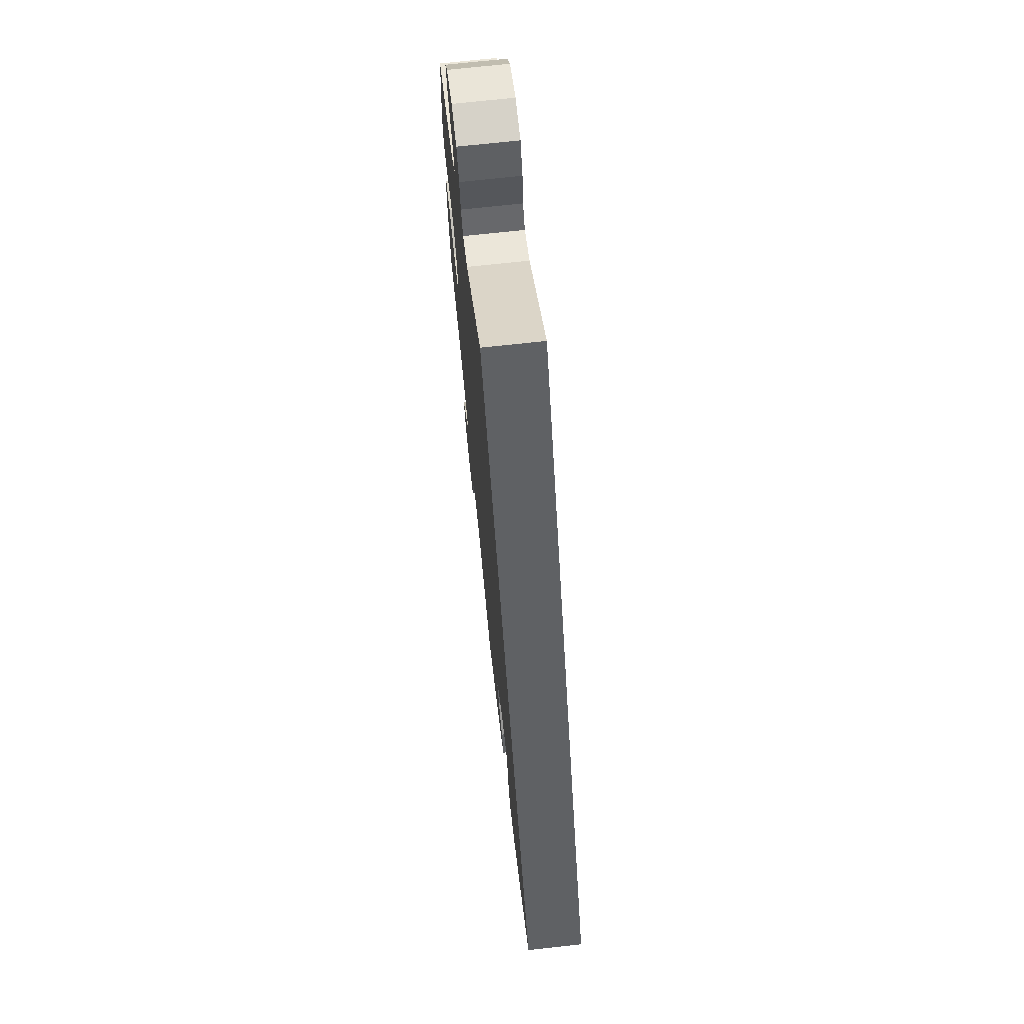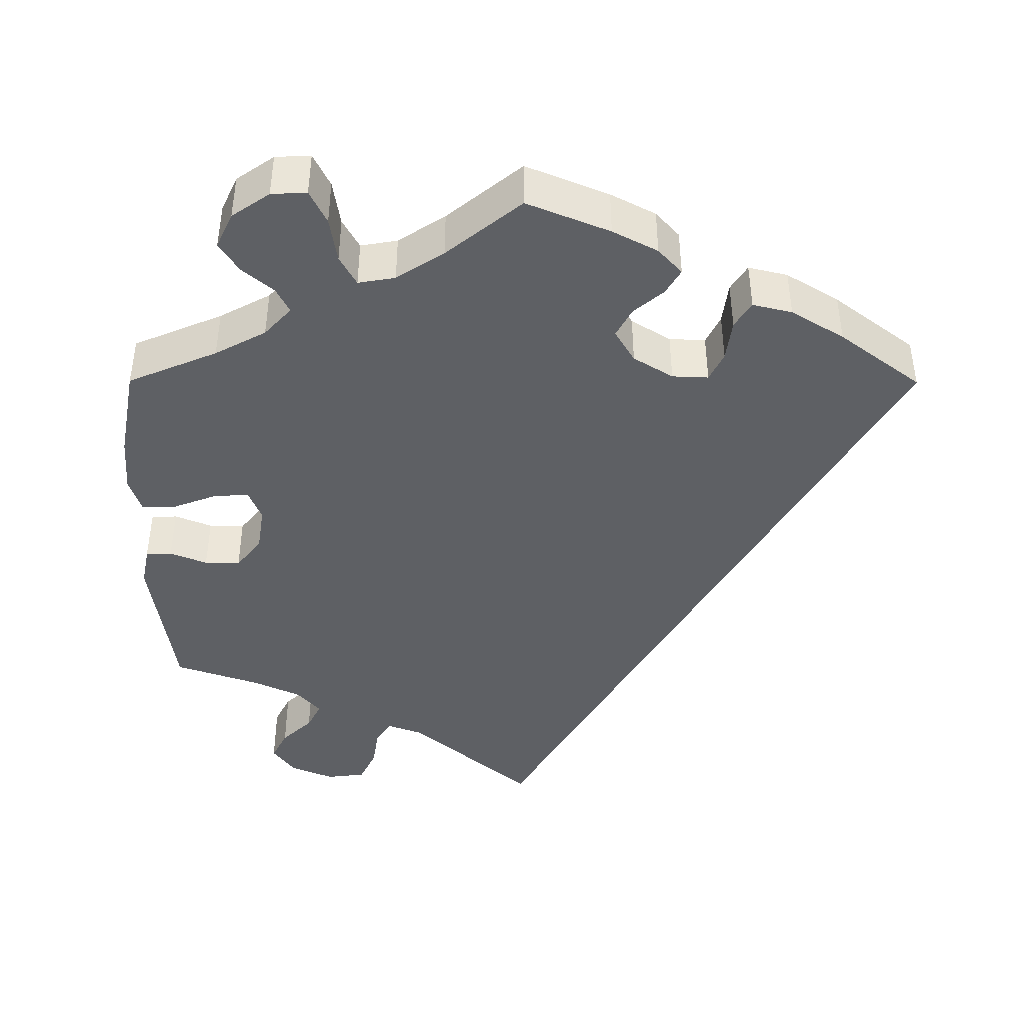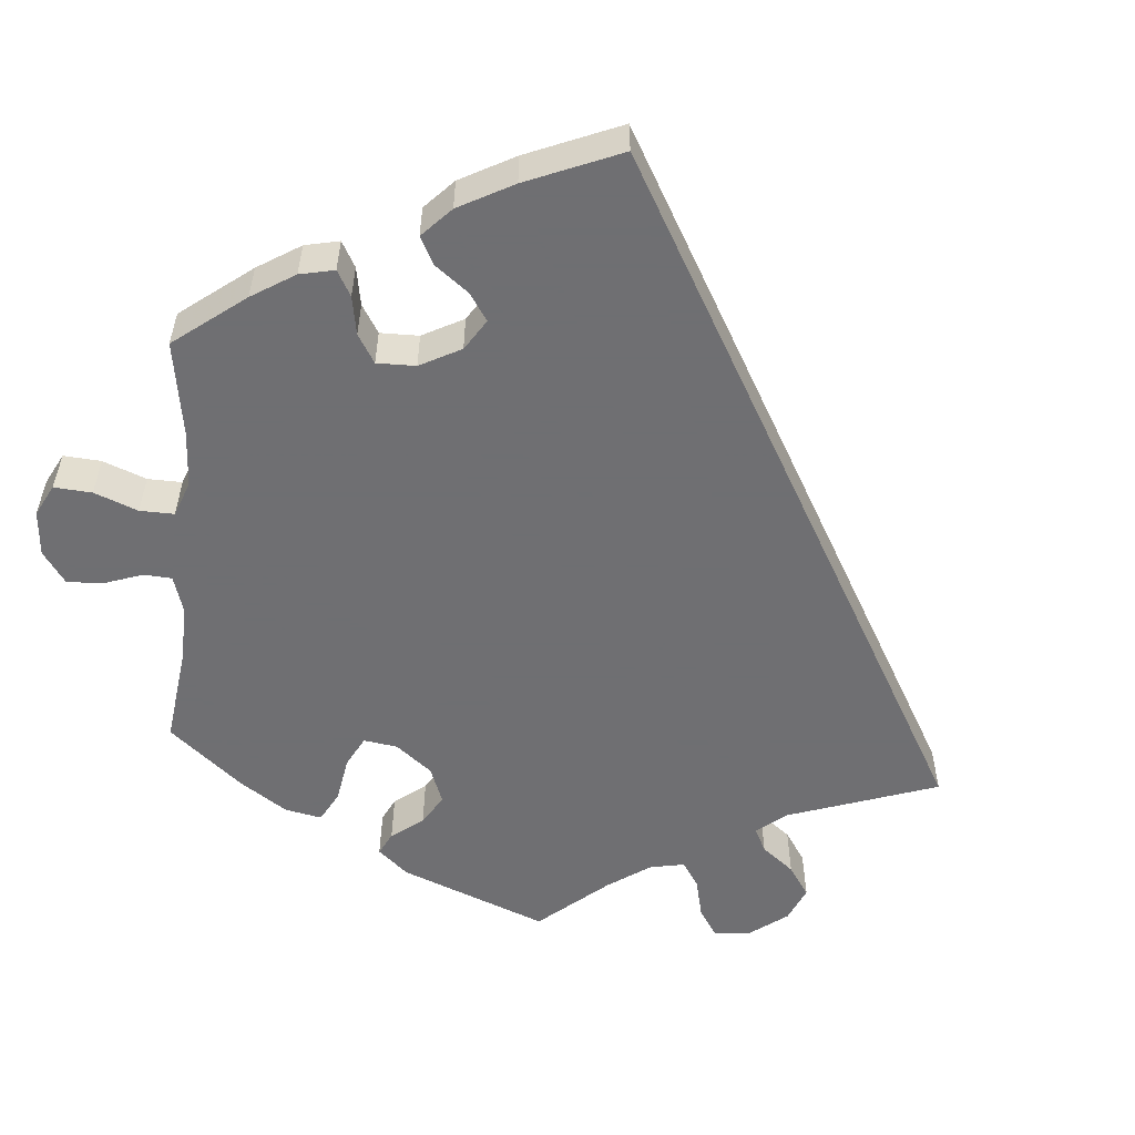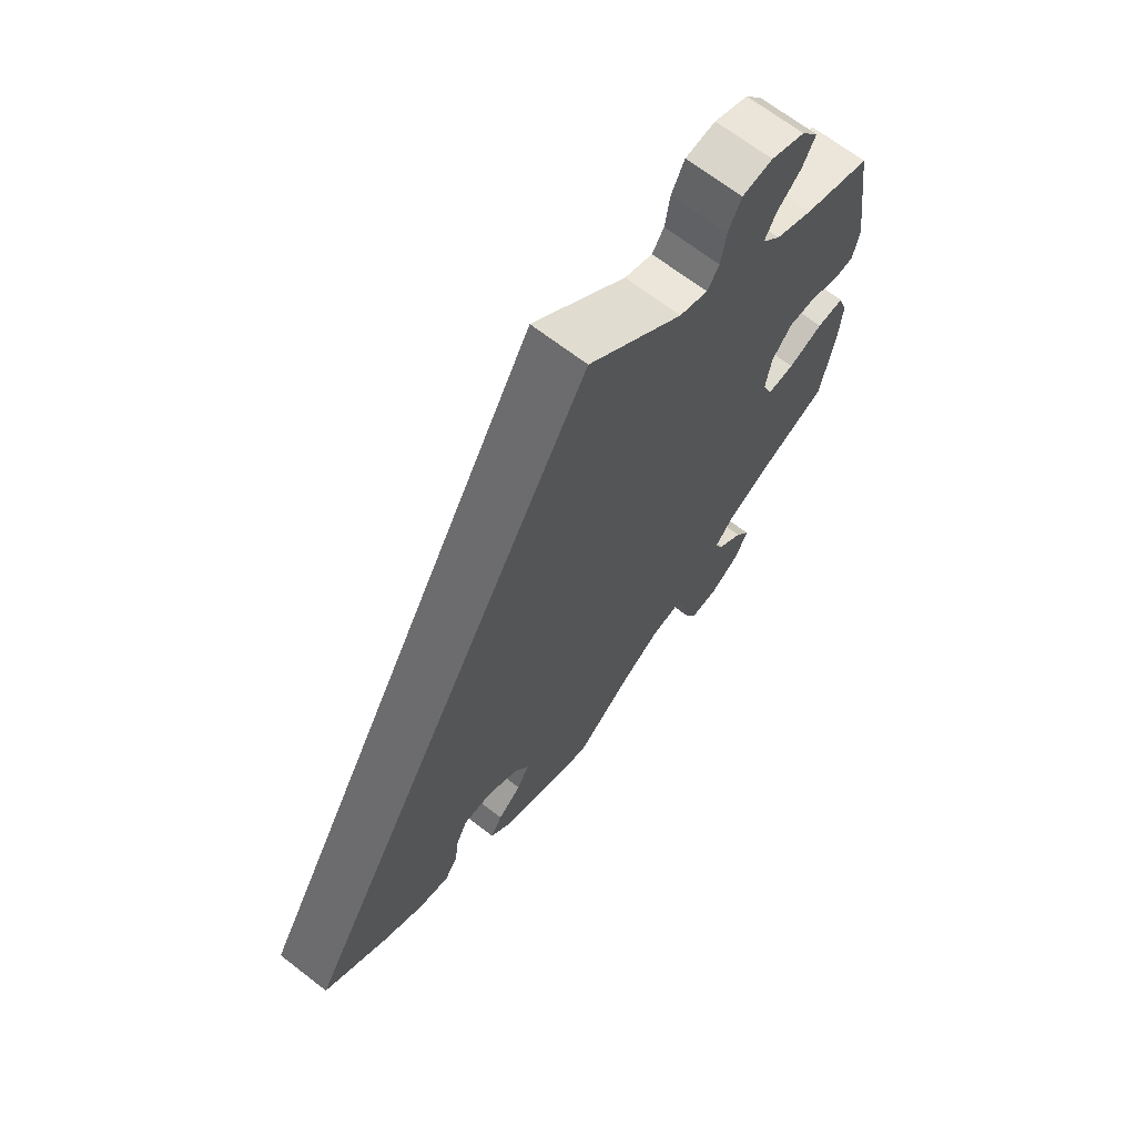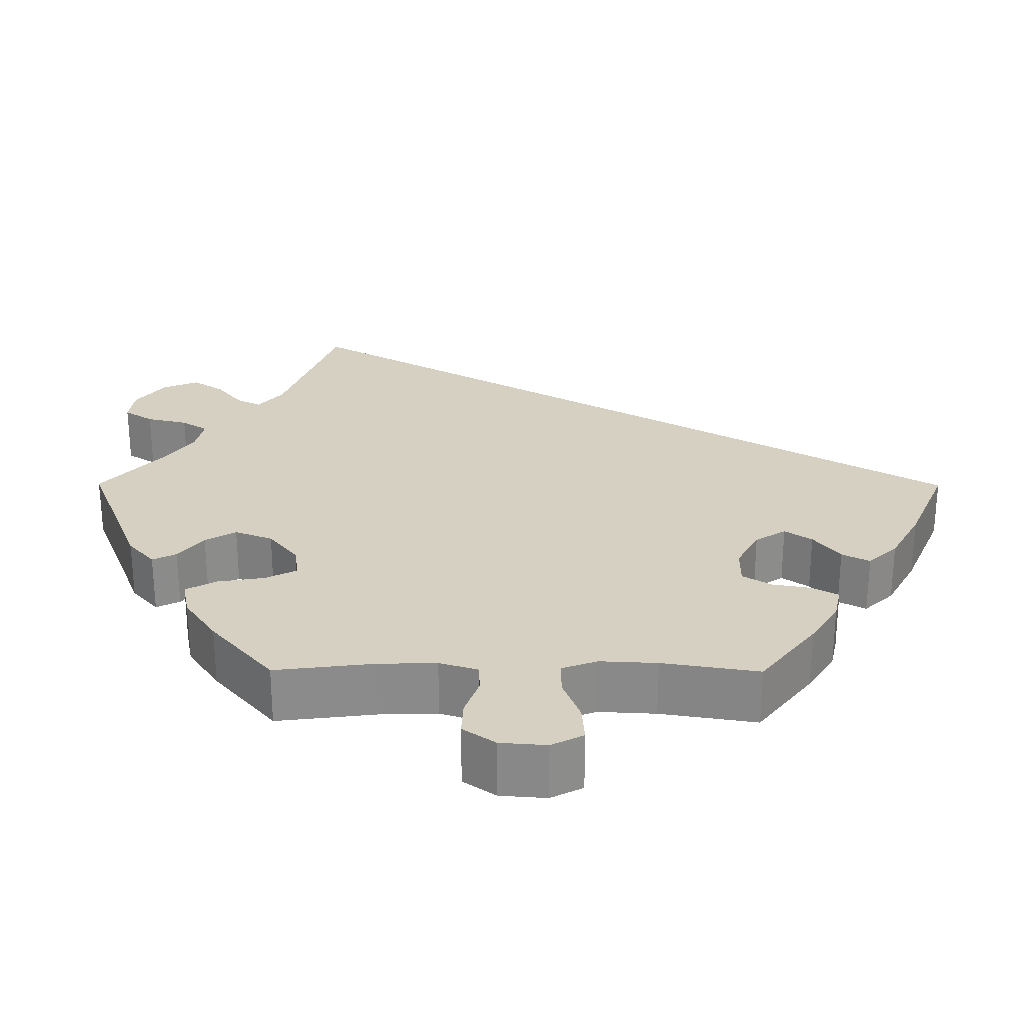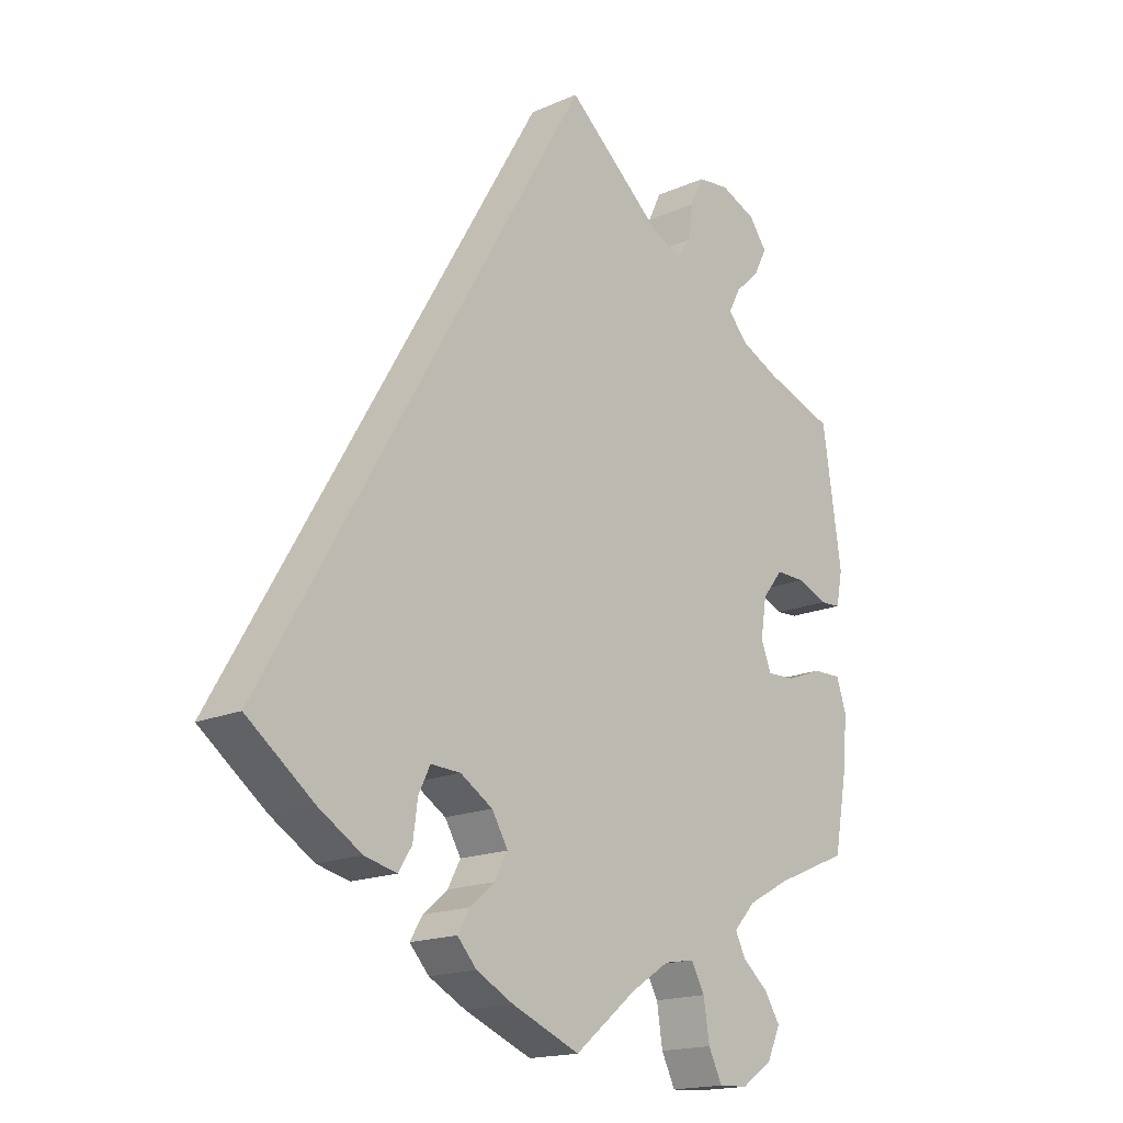
<metadata>
{"format":"obj","ext":"obj","renderer":"f3d","projection":"perspective","resolution":1024,"background":"white","views":[{"elev":71.3,"azim":-96.3,"up":"+Z"},{"elev":-43.0,"azim":179.9,"up":"+Y"},{"elev":-54.7,"azim":-125.3,"up":"+Y"},{"elev":67.8,"azim":-52.2,"up":"+Z"},{"elev":26.5,"azim":150.3,"up":"+Y"},{"elev":-17.2,"azim":-48.7,"up":"+Z"}]}
</metadata>
<code>
v 0 0.07 0.578
v 0.153 0.07 0.447
v 0.199 0.07 0.43
v 0.218 0.07 0.459
v 0.226 0.07 0.511
v 0.247 0.07 0.554
v 0.296 0.07 0.56
v 0.351 0.07 0.537
v 0.379 0.07 0.499
v 0.359 0.07 0.46
v 0.32 0.07 0.423
v 0.302 0.07 0.388
v 0.332 0.07 0.354
v 0.392 0.07 0.326
v 0.5 0.07 0.289
v 0.529 0.07 0.092
v 0.519 0.07 0.042
v 0.486 0.07 0.04
v 0.439 0.07 0.059
v 0.394 0.07 0.06
v 0.362 0.07 0.02
v 0.353 0.07 -0.038
v 0.369 0.07 -0.078
v 0.413 0.07 -0.076
v 0.469 0.07 -0.055
v 0.513 0.07 -0.054
v 0.528 0.07 -0.099
v 0.523 0.07 -0.17
v 0.501 0.07 -0.289
v 0.387 0.07 -0.337
v 0.322 0.07 -0.372
v 0.288 0.07 -0.409
v 0.304 0.07 -0.441
v 0.344 0.07 -0.475
v 0.368 0.07 -0.513
v 0.347 0.07 -0.558
v 0.299 0.07 -0.591
v 0.254 0.07 -0.593
v 0.233 0.07 -0.55
v 0.224 0.07 -0.492
v 0.203 0.07 -0.454
v 0.156 0.07 -0.462
v 0.096 0.07 -0.501
v 0.001 0.07 -0.578
v -0.104 0.07 -0.535
v -0.161 0.07 -0.505
v -0.191 0.07 -0.472
v -0.172 0.07 -0.44
v -0.134 0.07 -0.408
v -0.114 0.07 -0.371
v -0.139 0.07 -0.329
v -0.189 0.07 -0.298
v -0.235 0.07 -0.296
v -0.253 0.07 -0.333
v -0.26 0.07 -0.386
v -0.281 0.07 -0.419
v -0.331 0.07 -0.407
v -0.398 0.07 -0.366
v -0.501 0.07 -0.288
v 0 0 0.578
v 0.153 0 0.447
v 0.199 0 0.43
v 0.218 0 0.459
v 0.226 0 0.511
v 0.247 0 0.554
v 0.296 0 0.56
v 0.351 0 0.537
v 0.379 0 0.499
v 0.359 0 0.46
v 0.32 0 0.423
v 0.302 0 0.388
v 0.332 0 0.354
v 0.392 0 0.326
v 0.5 0 0.289
v 0.529 0 0.092
v 0.519 0 0.042
v 0.486 0 0.04
v 0.439 0 0.059
v 0.394 0 0.06
v 0.362 0 0.02
v 0.353 0 -0.038
v 0.369 0 -0.078
v 0.413 0 -0.076
v 0.469 0 -0.055
v 0.513 0 -0.054
v 0.528 0 -0.099
v 0.523 0 -0.17
v 0.501 0 -0.289
v 0.387 0 -0.337
v 0.322 0 -0.372
v 0.288 0 -0.409
v 0.304 0 -0.441
v 0.344 0 -0.475
v 0.368 0 -0.513
v 0.347 0 -0.558
v 0.299 0 -0.591
v 0.254 0 -0.593
v 0.233 0 -0.55
v 0.224 0 -0.492
v 0.203 0 -0.454
v 0.156 0 -0.462
v 0.096 0 -0.501
v 0.001 0 -0.578
v -0.104 0 -0.535
v -0.161 0 -0.505
v -0.191 0 -0.472
v -0.172 0 -0.44
v -0.134 0 -0.408
v -0.114 0 -0.371
v -0.139 0 -0.329
v -0.189 0 -0.298
v -0.235 0 -0.296
v -0.253 0 -0.333
v -0.26 0 -0.386
v -0.281 0 -0.419
v -0.331 0 -0.407
v -0.398 0 -0.366
v -0.501 0 -0.288
f 58 59 1 2
f 57 58 2 3
f 54 55 56 57
f 53 54 57
f 53 57 3 4
f 52 53 4
f 51 52 4
f 50 51 4
f 46 47 48 49
f 46 49 50
f 43 44 45 46
f 42 43 46 50
f 41 42 50 4
f 37 38 39 40
f 33 34 35 36
f 32 33 36 37
f 27 28 29 30
f 27 30 31
f 24 25 26 27
f 23 24 27 31
f 22 23 31 32
f 16 17 18 19
f 14 15 16 19
f 13 14 19 20
f 12 13 20 21
f 8 9 10 11
f 8 11 12
f 7 8 12
f 6 7 12
f 32 37 40 41
f 21 22 32 41
f 6 12 21 41
f 4 5 6 41
f 61 60 118 117
f 62 61 117 116
f 116 115 114 113
f 116 113 112
f 63 62 116 112
f 63 112 111
f 63 111 110
f 63 110 109
f 108 107 106 105
f 109 108 105
f 105 104 103 102
f 109 105 102 101
f 63 109 101 100
f 99 98 97 96
f 95 94 93 92
f 96 95 92 91
f 89 88 87 86
f 90 89 86
f 86 85 84 83
f 90 86 83 82
f 91 90 82 81
f 78 77 76 75
f 78 75 74 73
f 79 78 73 72
f 80 79 72 71
f 70 69 68 67
f 71 70 67
f 71 67 66
f 71 66 65
f 100 99 96 91
f 100 91 81 80
f 100 80 71 65
f 100 65 64 63
f 1 60 61 2
f 2 61 62 3
f 3 62 63 4
f 4 63 64 5
f 5 64 65 6
f 6 65 66 7
f 7 66 67 8
f 8 67 68 9
f 9 68 69 10
f 10 69 70 11
f 11 70 71 12
f 12 71 72 13
f 13 72 73 14
f 14 73 74 15
f 15 74 75 16
f 16 75 76 17
f 17 76 77 18
f 18 77 78 19
f 19 78 79 20
f 20 79 80 21
f 21 80 81 22
f 22 81 82 23
f 23 82 83 24
f 24 83 84 25
f 25 84 85 26
f 26 85 86 27
f 27 86 87 28
f 28 87 88 29
f 29 88 89 30
f 30 89 90 31
f 31 90 91 32
f 32 91 92 33
f 33 92 93 34
f 34 93 94 35
f 35 94 95 36
f 36 95 96 37
f 37 96 97 38
f 38 97 98 39
f 39 98 99 40
f 40 99 100 41
f 41 100 101 42
f 42 101 102 43
f 43 102 103 44
f 44 103 104 45
f 45 104 105 46
f 46 105 106 47
f 47 106 107 48
f 48 107 108 49
f 49 108 109 50
f 50 109 110 51
f 51 110 111 52
f 52 111 112 53
f 53 112 113 54
f 54 113 114 55
f 55 114 115 56
f 56 115 116 57
f 57 116 117 58
f 58 117 118 59
f 59 118 60 1

</code>
